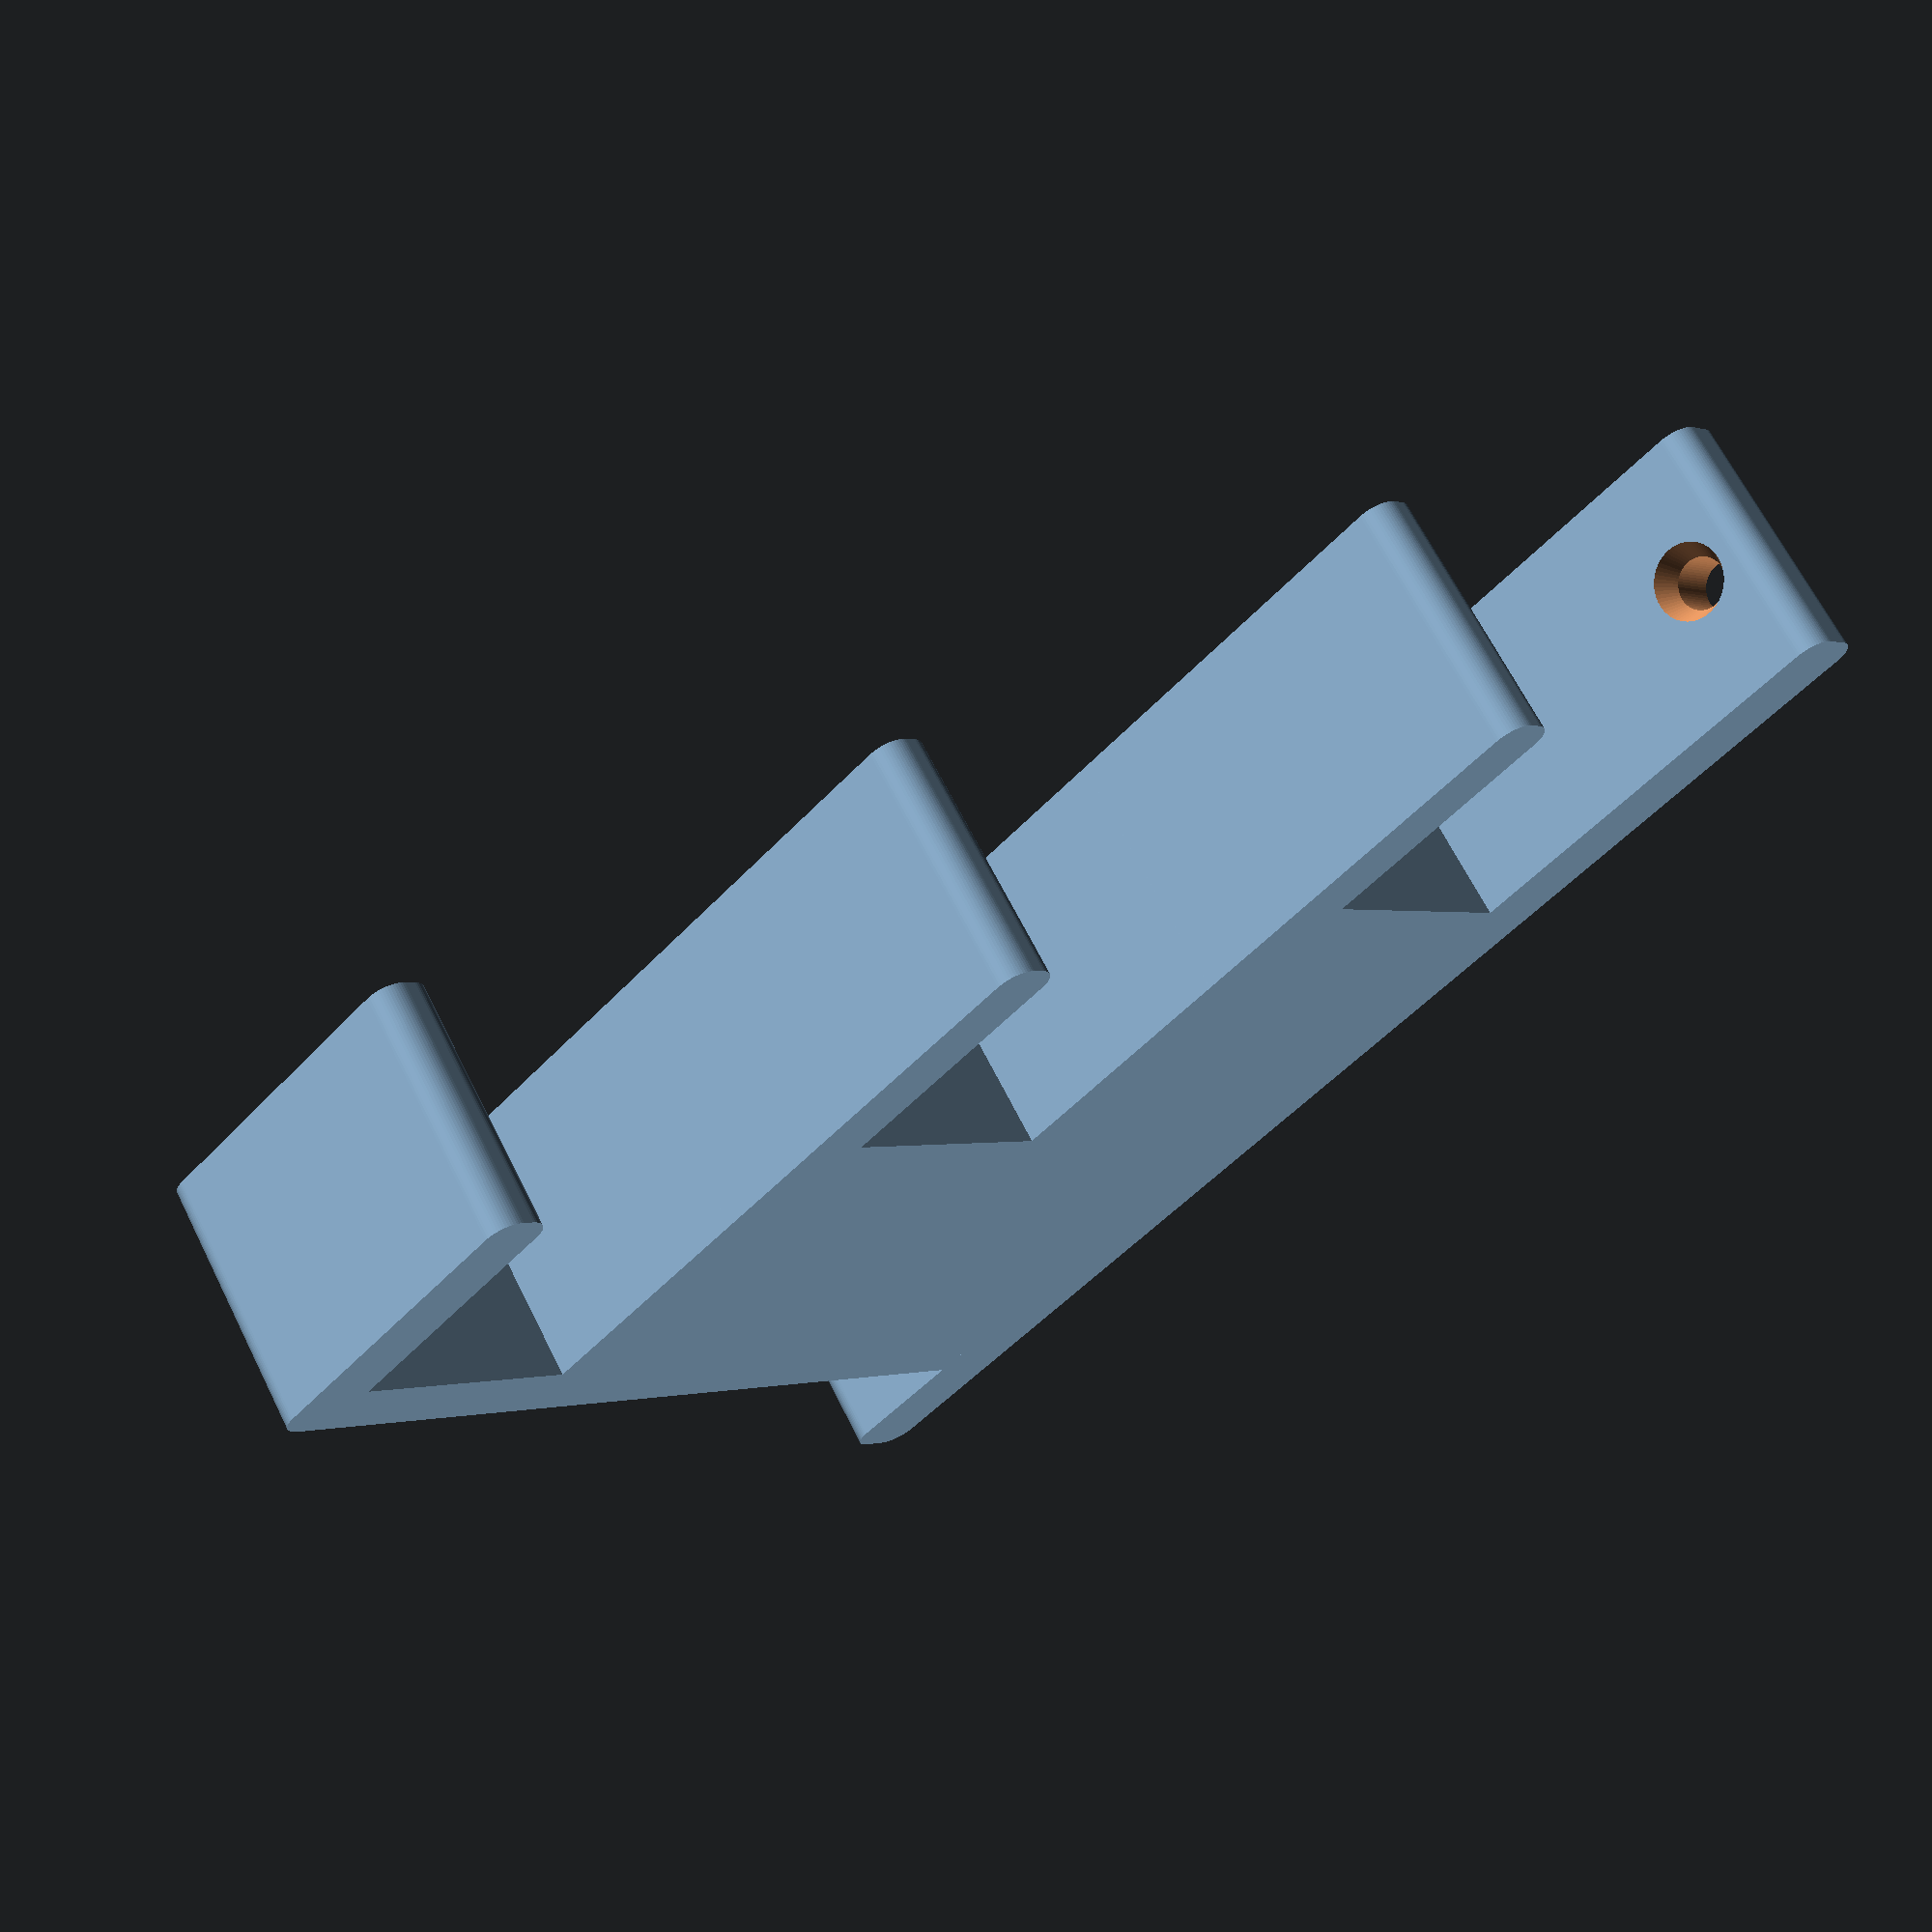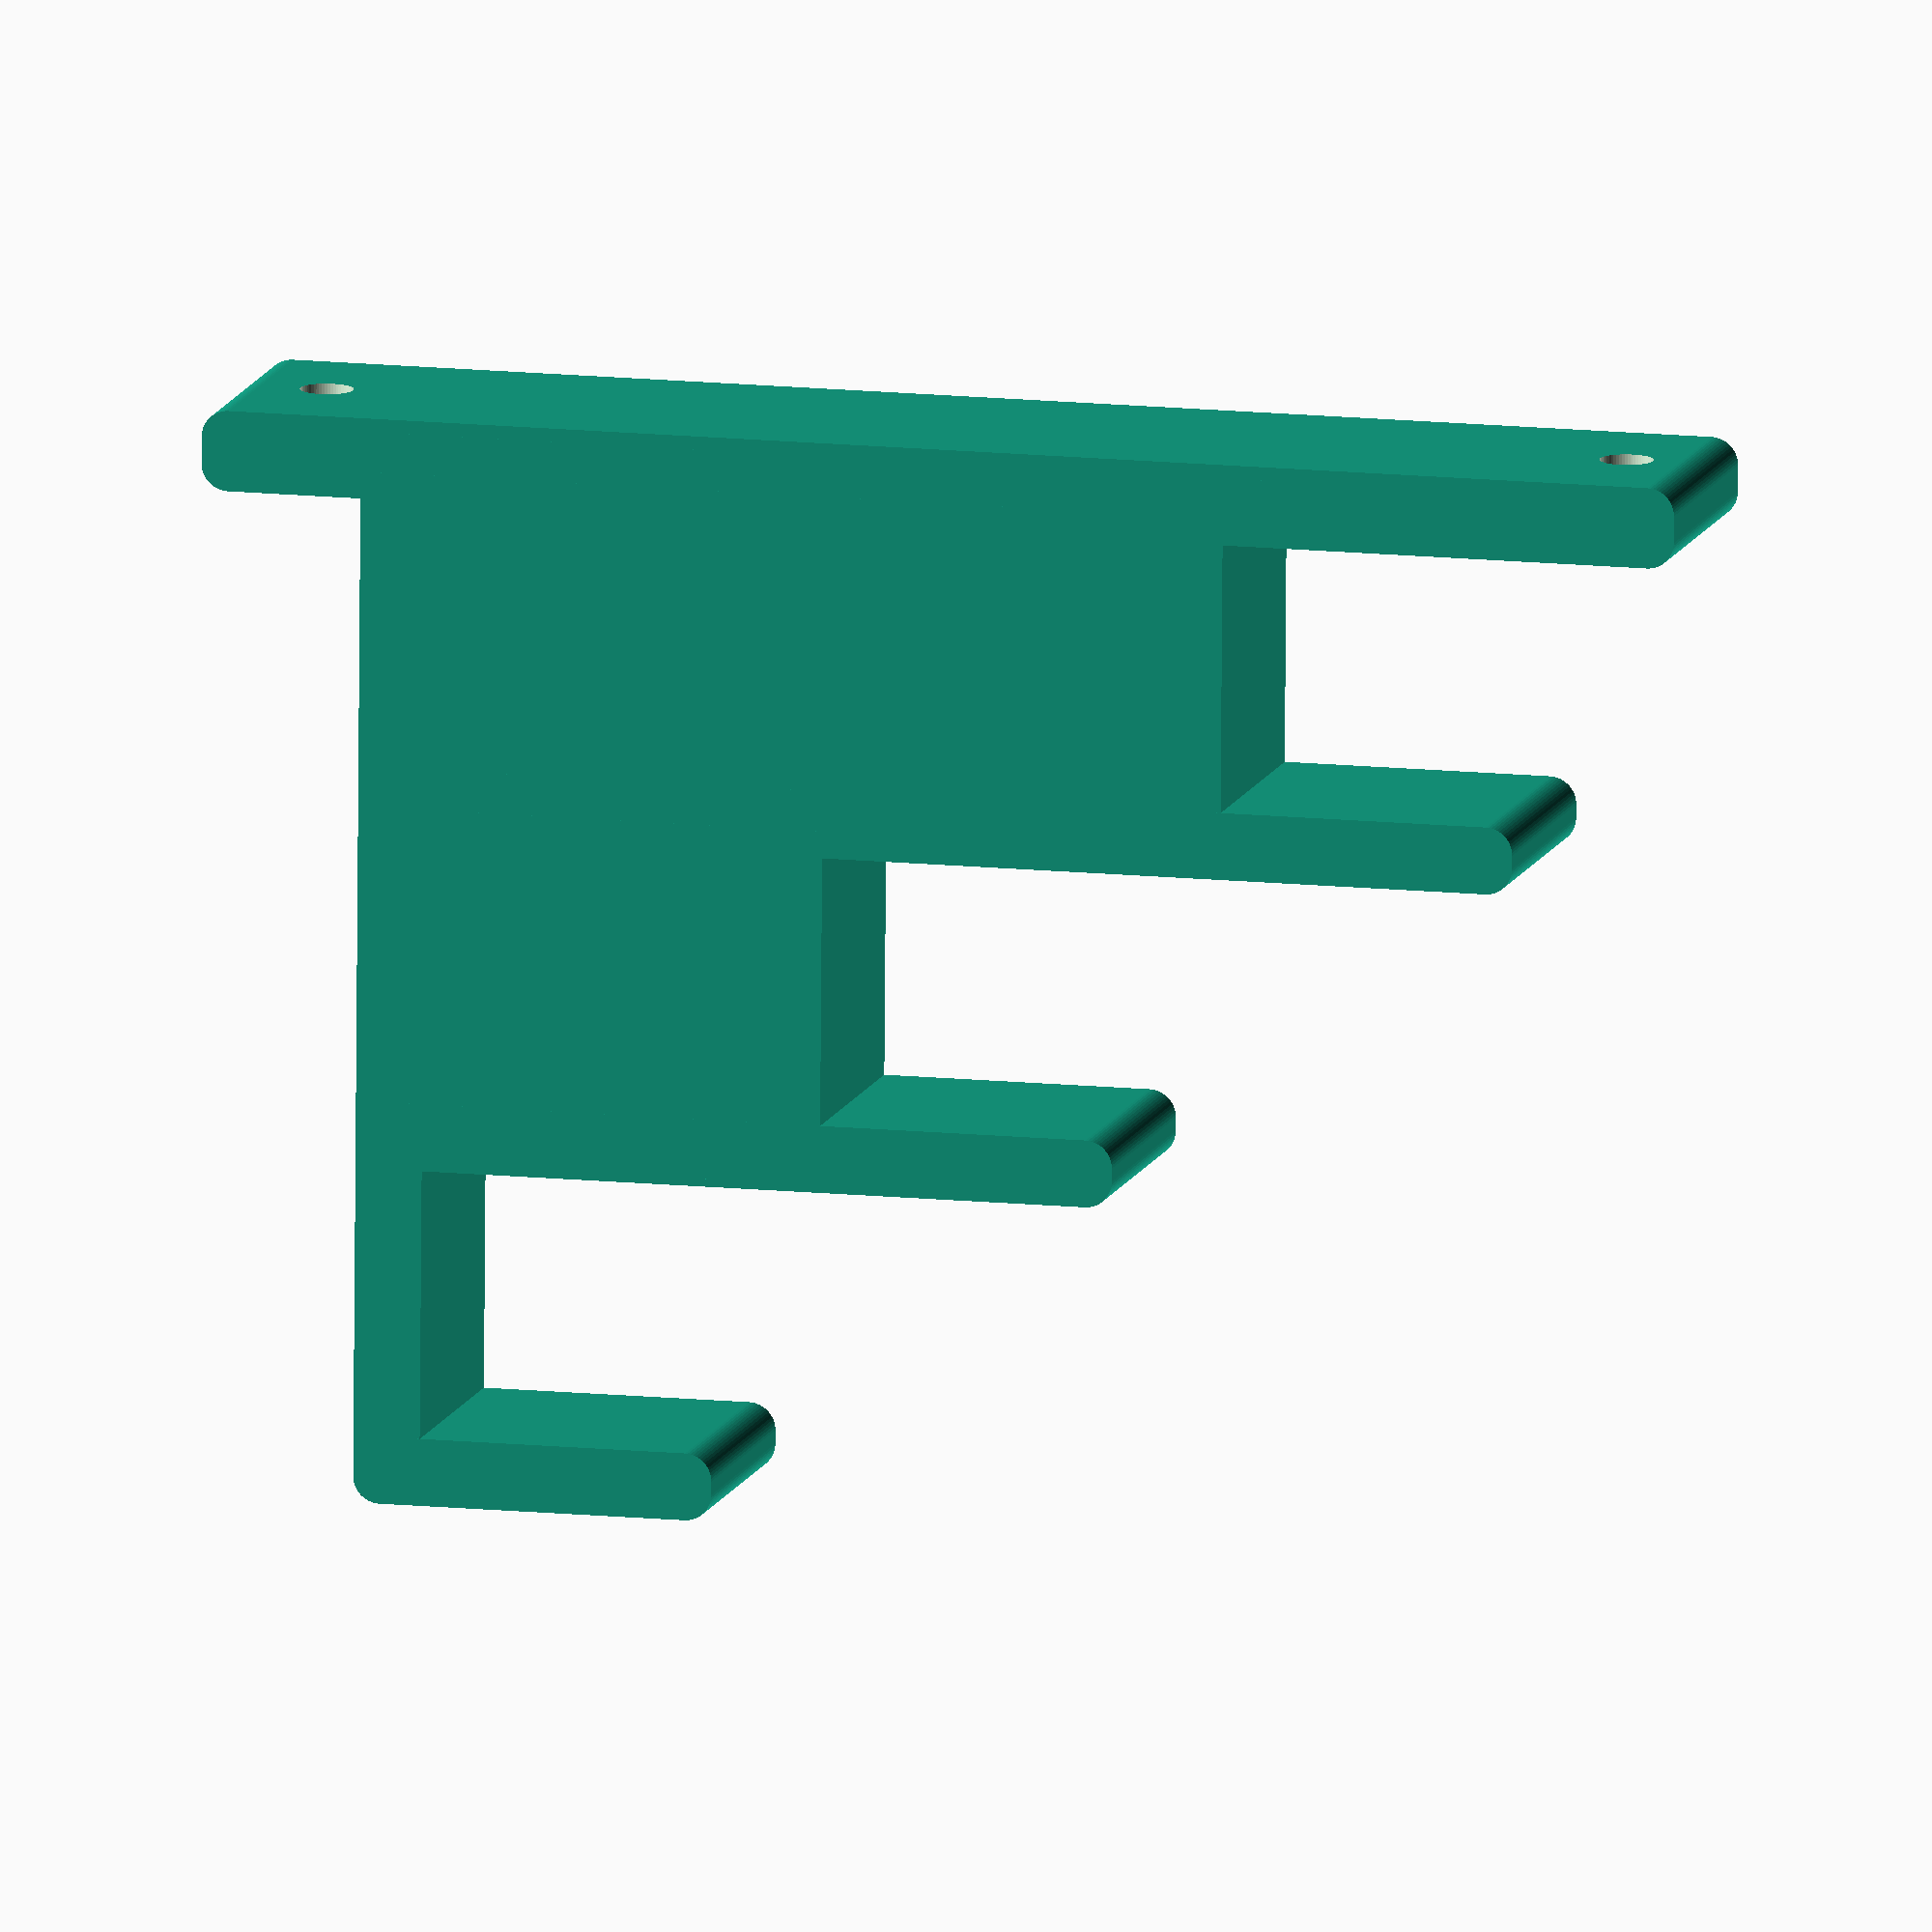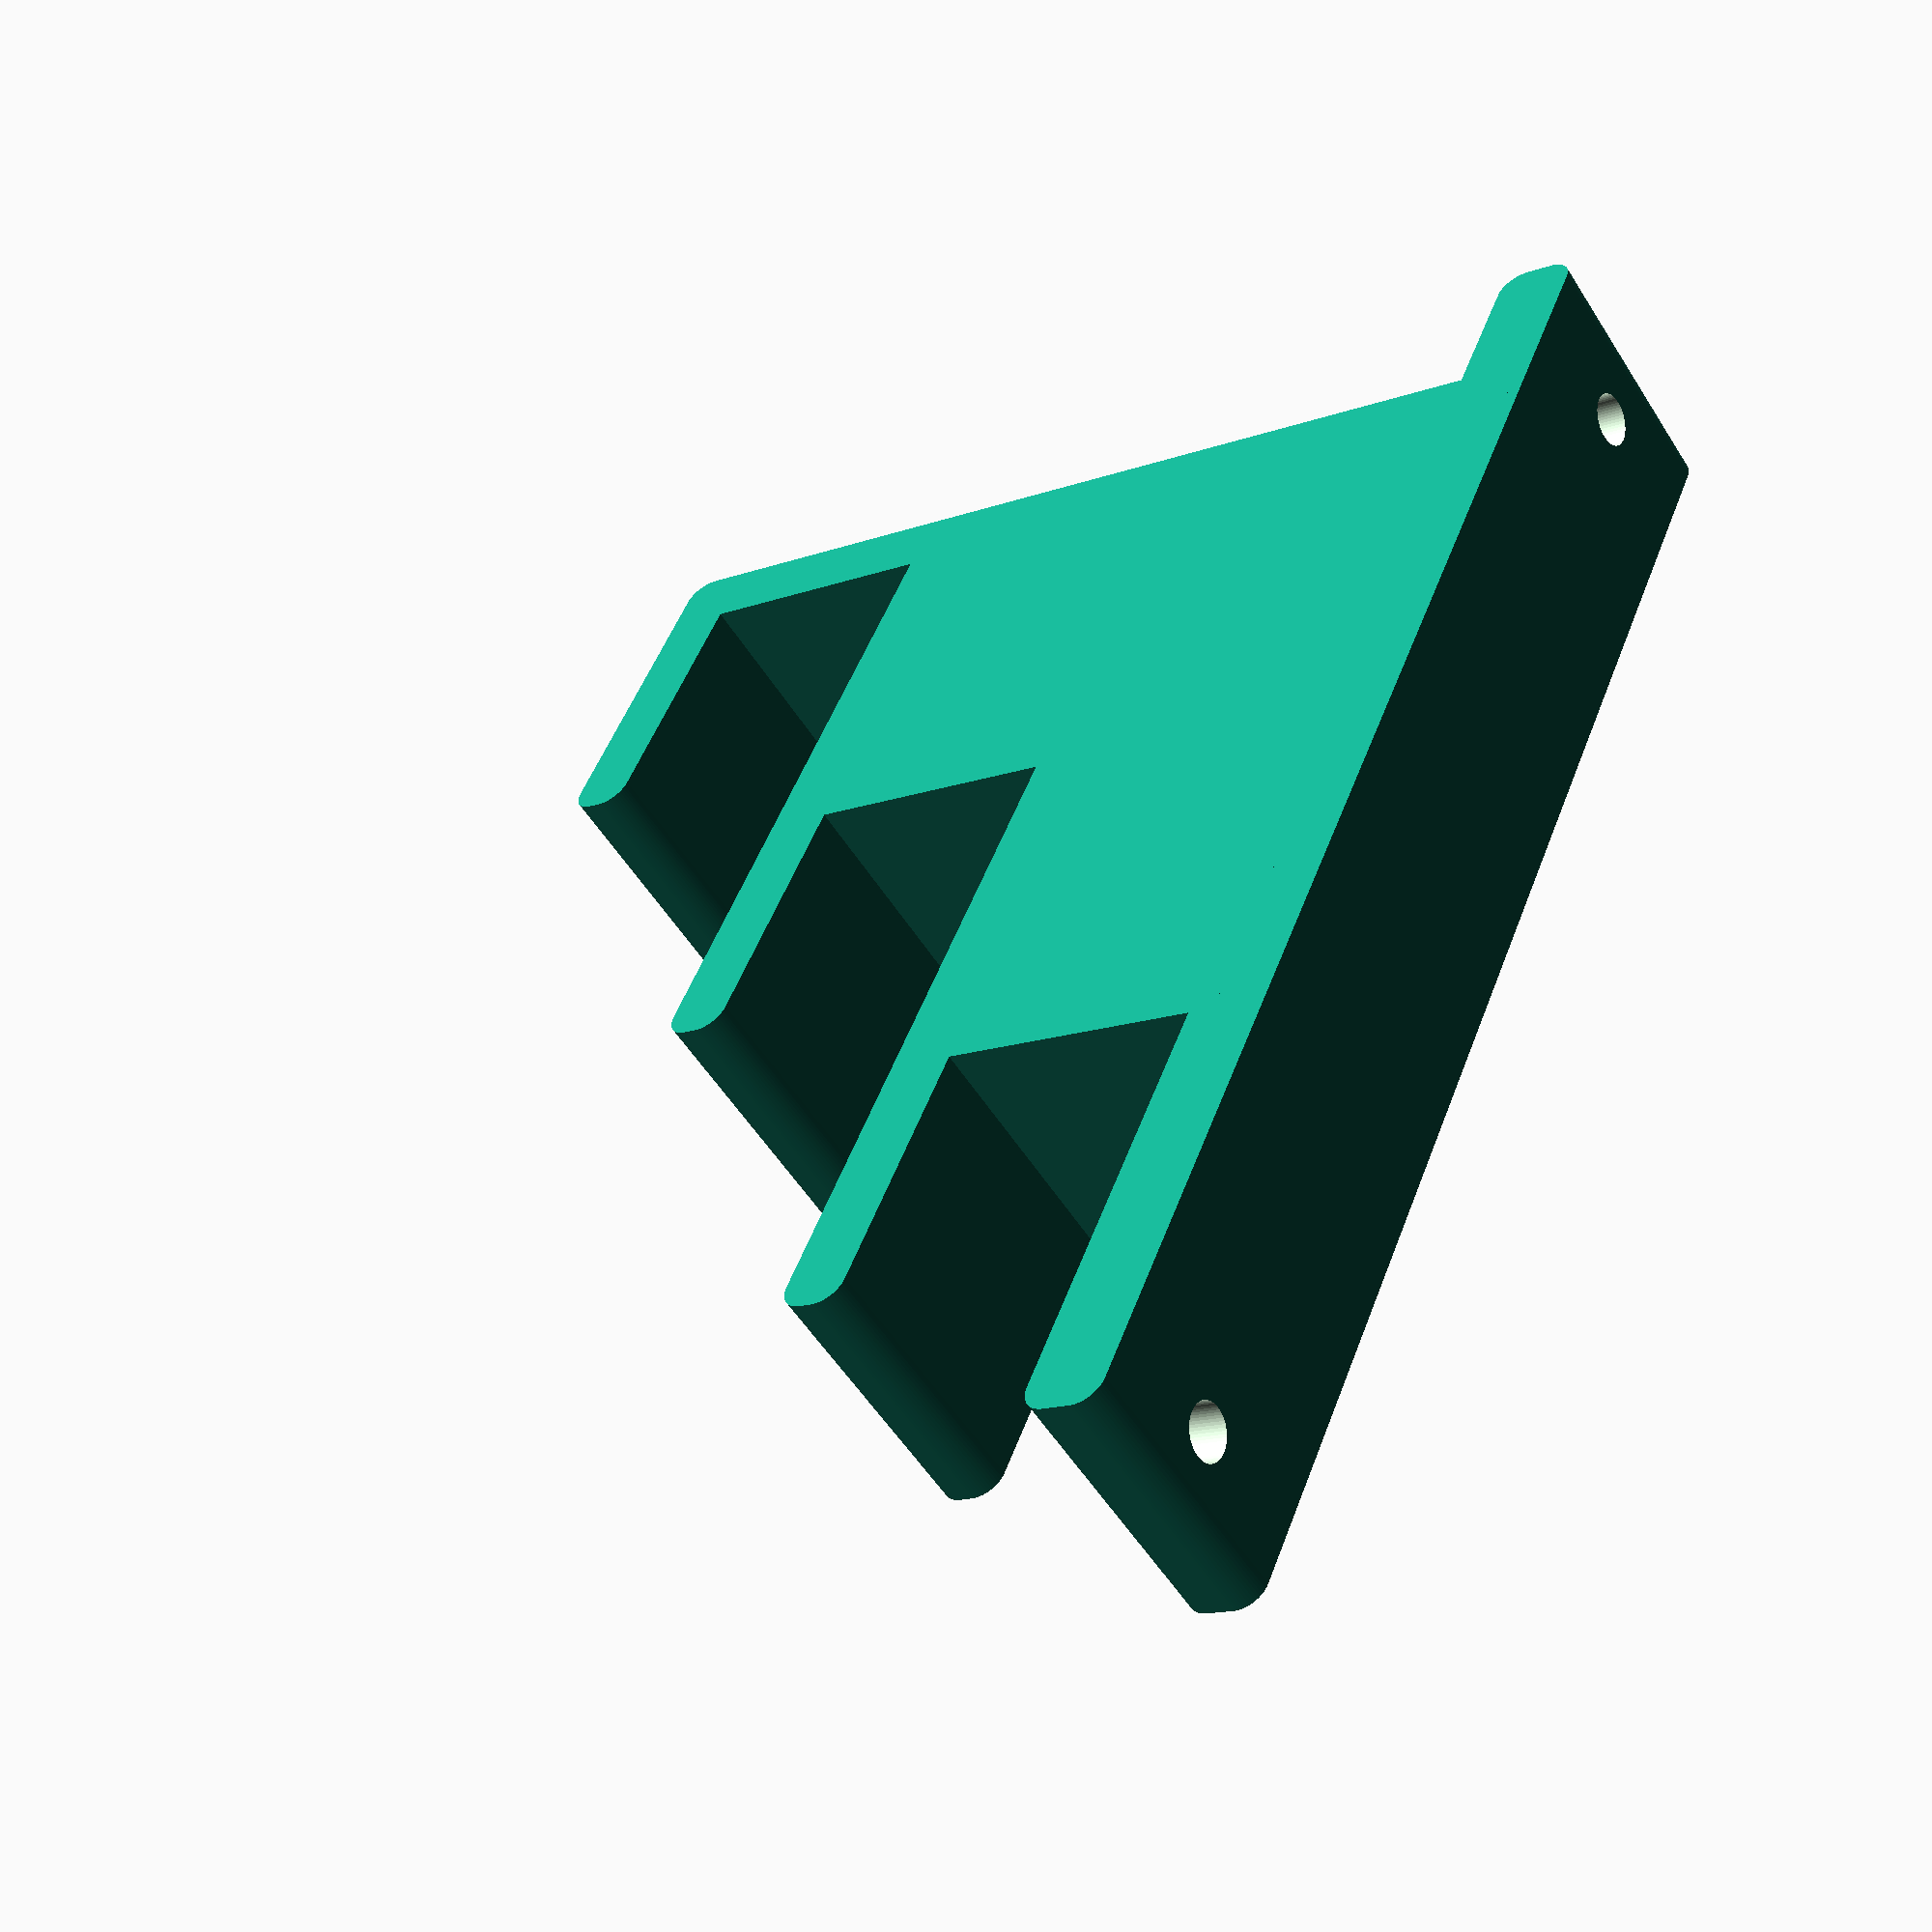
<openscad>
// Number of sticks to hold
numSticks = 3; // [1:10]

// Stick width
stickWidth = 20; // [1:40]

// Stick height
stickHeight = 20; // [1:40]

// Vertical spacing between sticks
heightDiff = 30; // [10:50]

// Number of drills for the support
numberDrills = 2; // [1, 2]

// Drills diameter
drillDiameter = 4; // [3:8]


/* [Hidden] */

drillWidth = drillDiameter/2;
oDepth = 20;

// Less or equall than support width
wD = 5; // [4:50] 

wSWidth = 6; // [4:50]
wallWidth = min(wSWidth, wD); 


totalSupportHeight = stickHeight + heightDiff * (numSticks - 1) + wallWidth + numberDrills * (drillWidth + 10);

drillShift = (numberDrills - 1) * (drillWidth + 10);


$fn=60;
rad = 2;
difference() {
union(){
wallSupport();
translate([wSWidth-wallWidth >=0 ?  wSWidth-wallWidth : 0, 0, drillShift])
sticksHolder();
}
union() {
translate([wSWidth+0.1, 0, totalSupportHeight-drillWidth-2])
    rotate(a=[0, -90, 0])    
drill(drillWidth, wSWidth+1, 1);

if (numberDrills == 2) {
translate([wSWidth+0.1, 0, 7])
    rotate(a=[0, -90, 0])    
drill(drillWidth, wSWidth+1, 1);
}
}
}

module wallSupport() {
dr = numberDrills * (drillWidth + 10);
translate([0, -oDepth/2, 0])
roundedCube(wSWidth, oDepth, totalSupportHeight, rad);
}

module drill(r, h, chanfer) {
cylinder (r=chanfer+r, h=r, r2=r);  
translate([0, 0, chanfer]) cylinder(r=r, h=h-chanfer); 

}

module sticksHolder() {
    w = 2*wallWidth + stickWidth;
    for (a = [1:numSticks]) {
        translate([(a-1)*(w-wallWidth), -oDepth/2, 0])
        //translate([(a-1)*(w-wallWidth), -oDepth/2, -(a-1)*heightDiff])
                stickHolder(stickWidth, oDepth, stickHeight, numSticks-a);
          
    }
}


module stickHolder(w, d, h, last) {
r=rad;
s = last > 0 ? 1 : 0;
tW = w+2*wallWidth;
tH = h+wallWidth + heightDiff * last;
    roundedCube(wallWidth, d, tH, r);
    translate([wallWidth-r, 0, 0]) cube([w+2*r, d, tH-h]);
    translate([wallWidth+w, 0, 0]) roundedCube(wallWidth, d, tH, r);
}

module roundedCube(w, d, h, r) {
hull() {
translate([r, 0, r]) rotate(a=[-90, 0, 0]) cylinder(r=r, h=d);
translate([w-r, 0, r]) rotate(a=[-90, 0, 0]) cylinder(r=r, h=d);
translate([r, 0, h]) rotate(a=[-90, 0, 0]) cylinder(r=r, h=d);
translate([w-r, 0, h]) rotate(a=[-90, 0, 0]) cylinder(r=r, h=d);    
}
}

</openscad>
<views>
elev=48.6 azim=144.3 roll=320.1 proj=p view=wireframe
elev=167.0 azim=271.8 roll=256.4 proj=o view=solid
elev=131.1 azim=326.2 roll=160.3 proj=p view=solid
</views>
